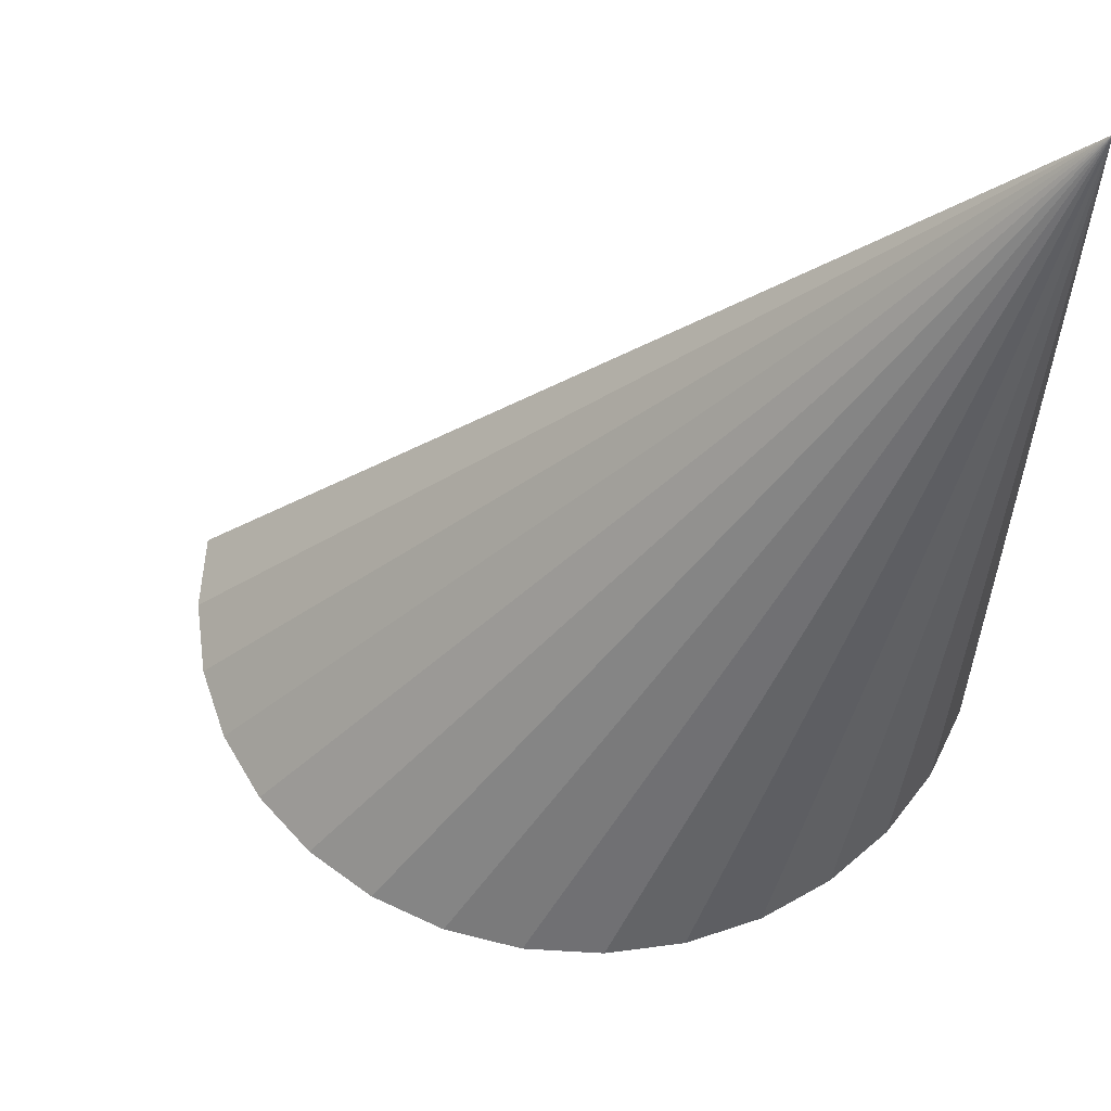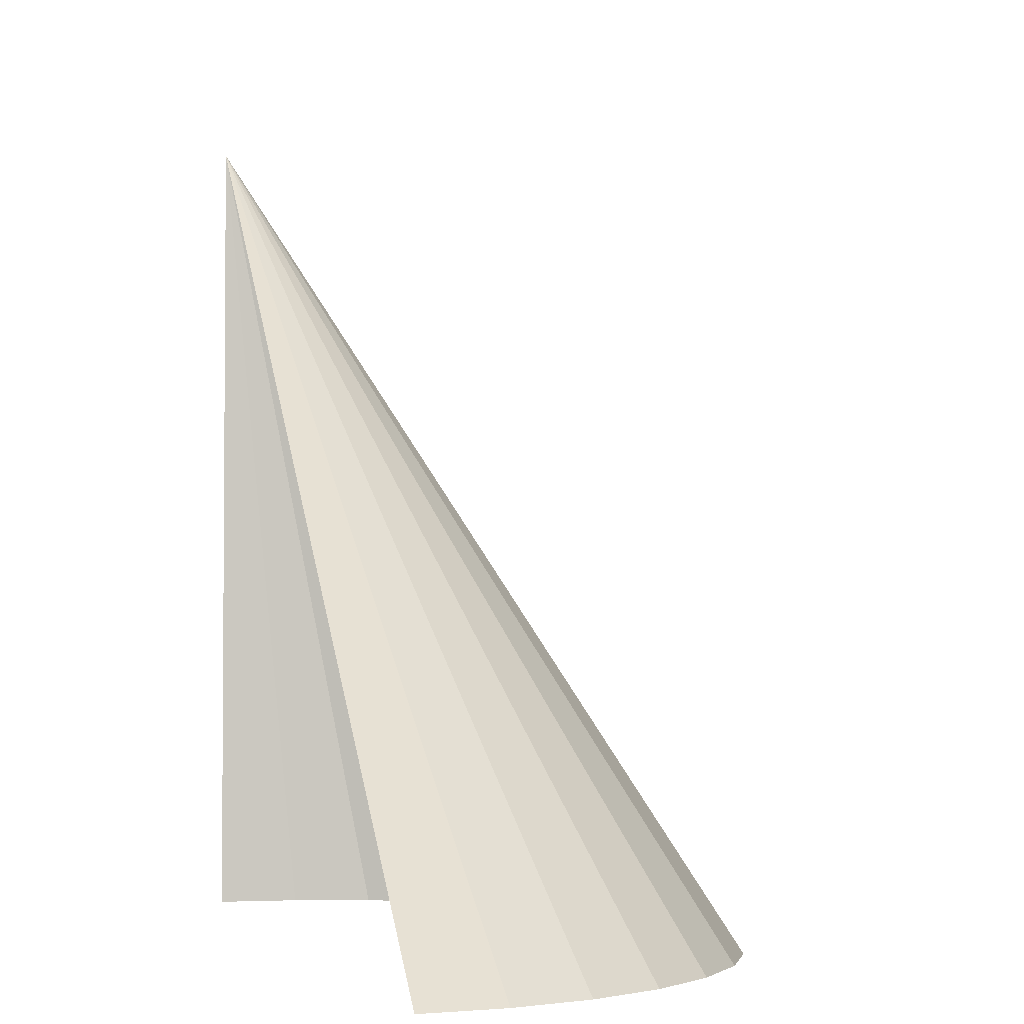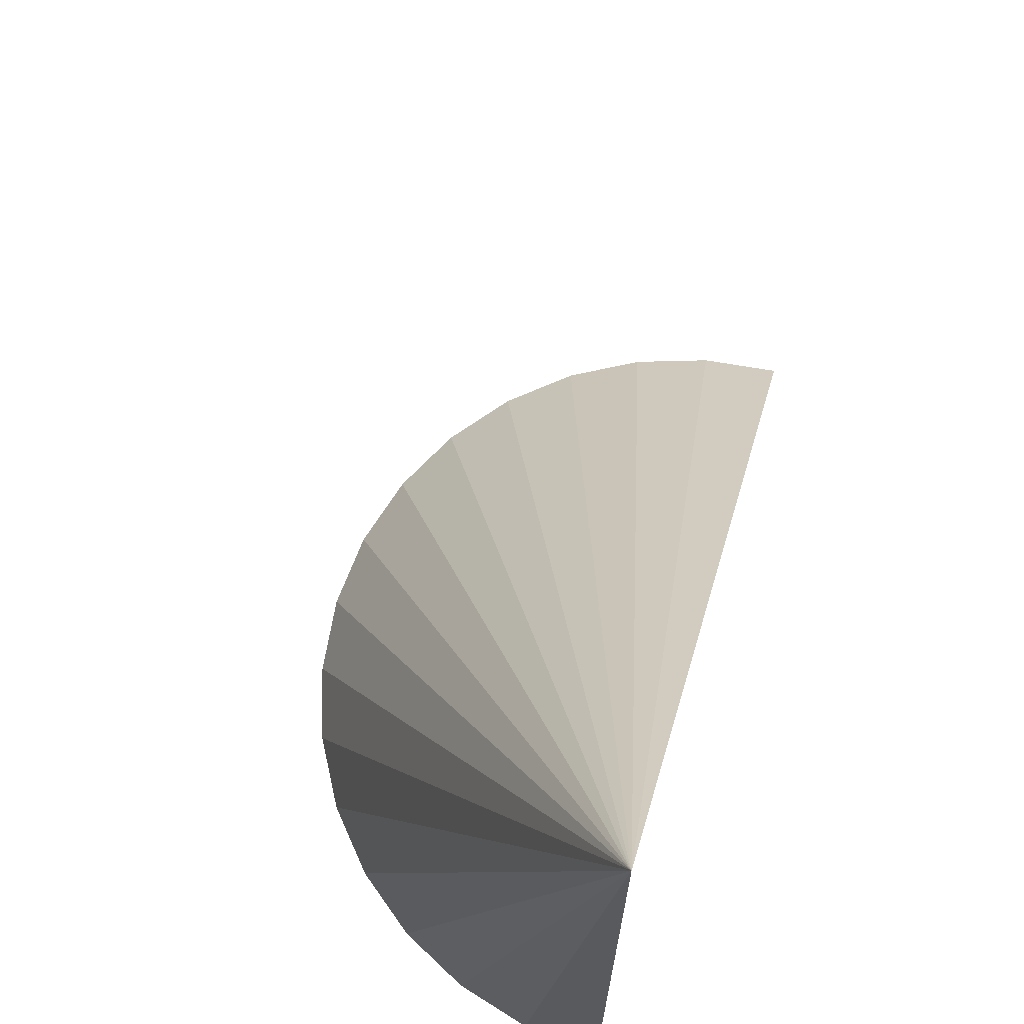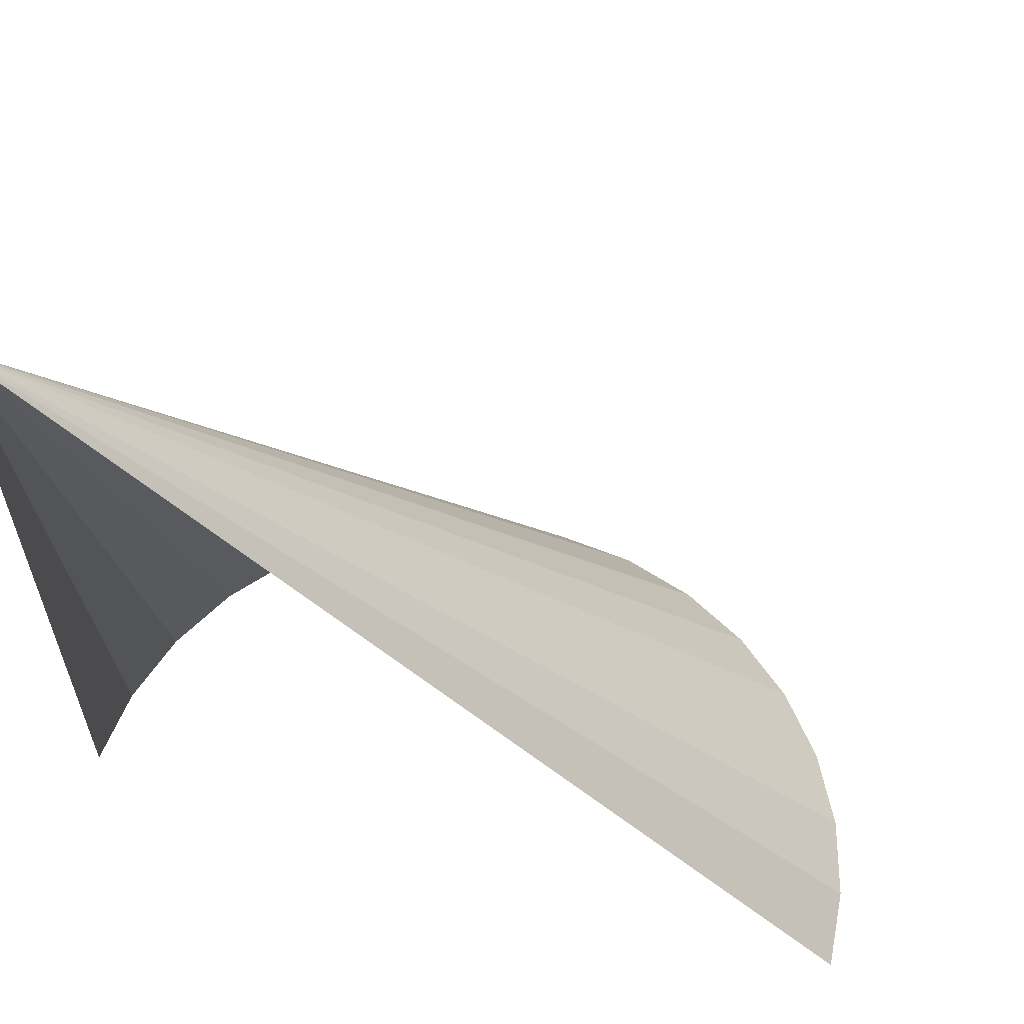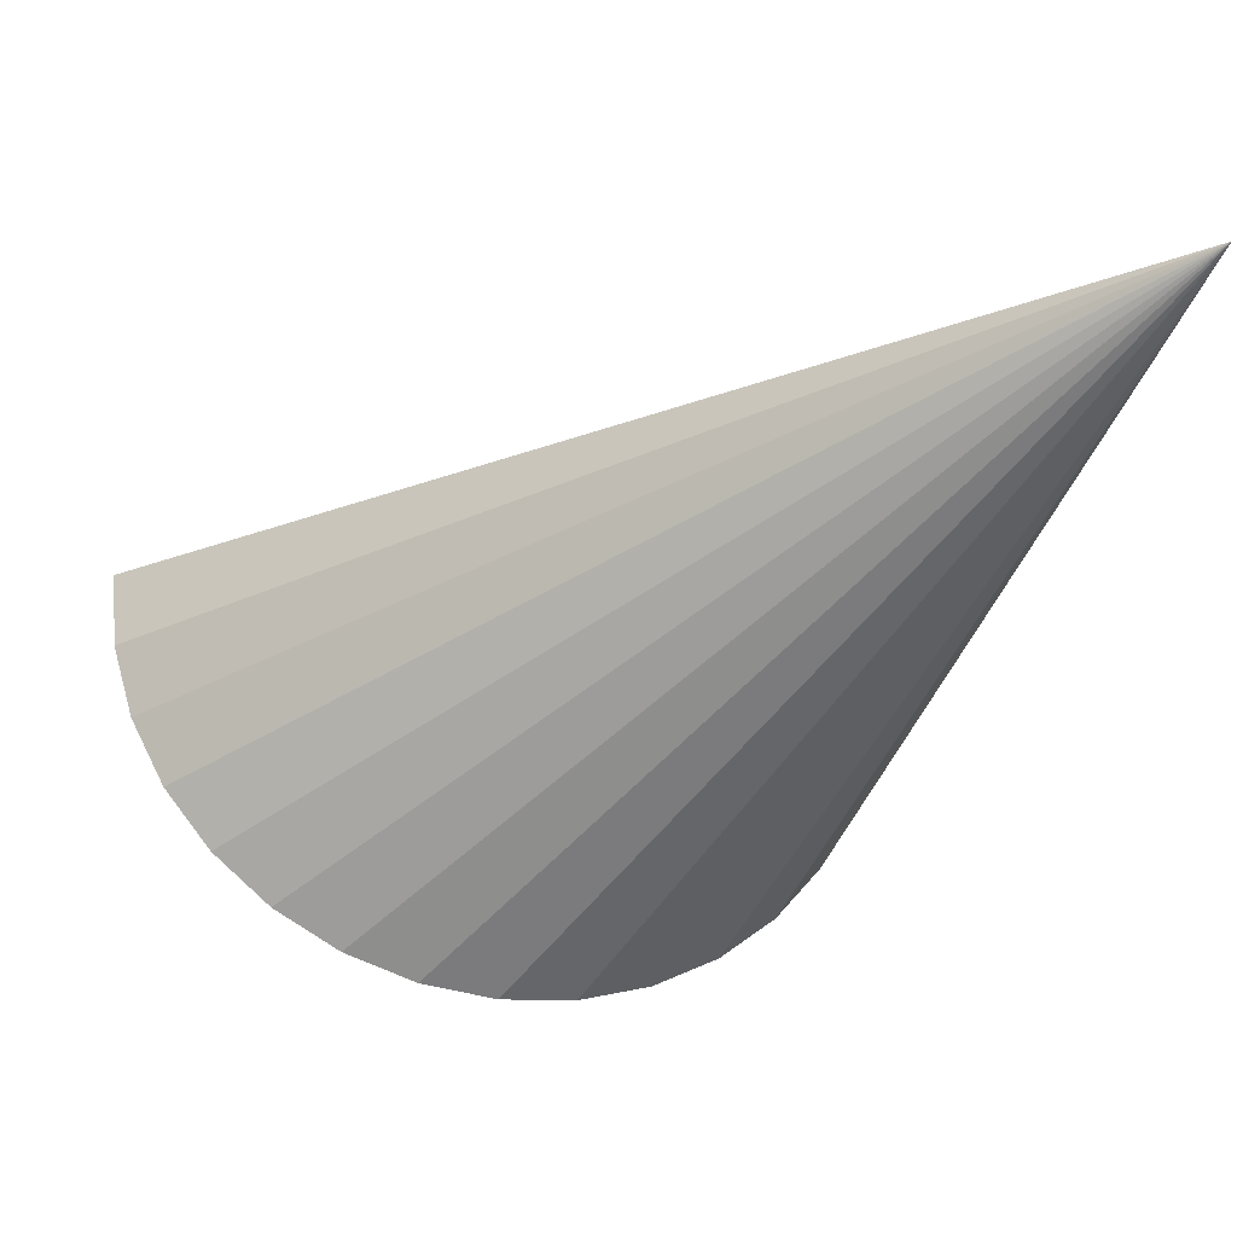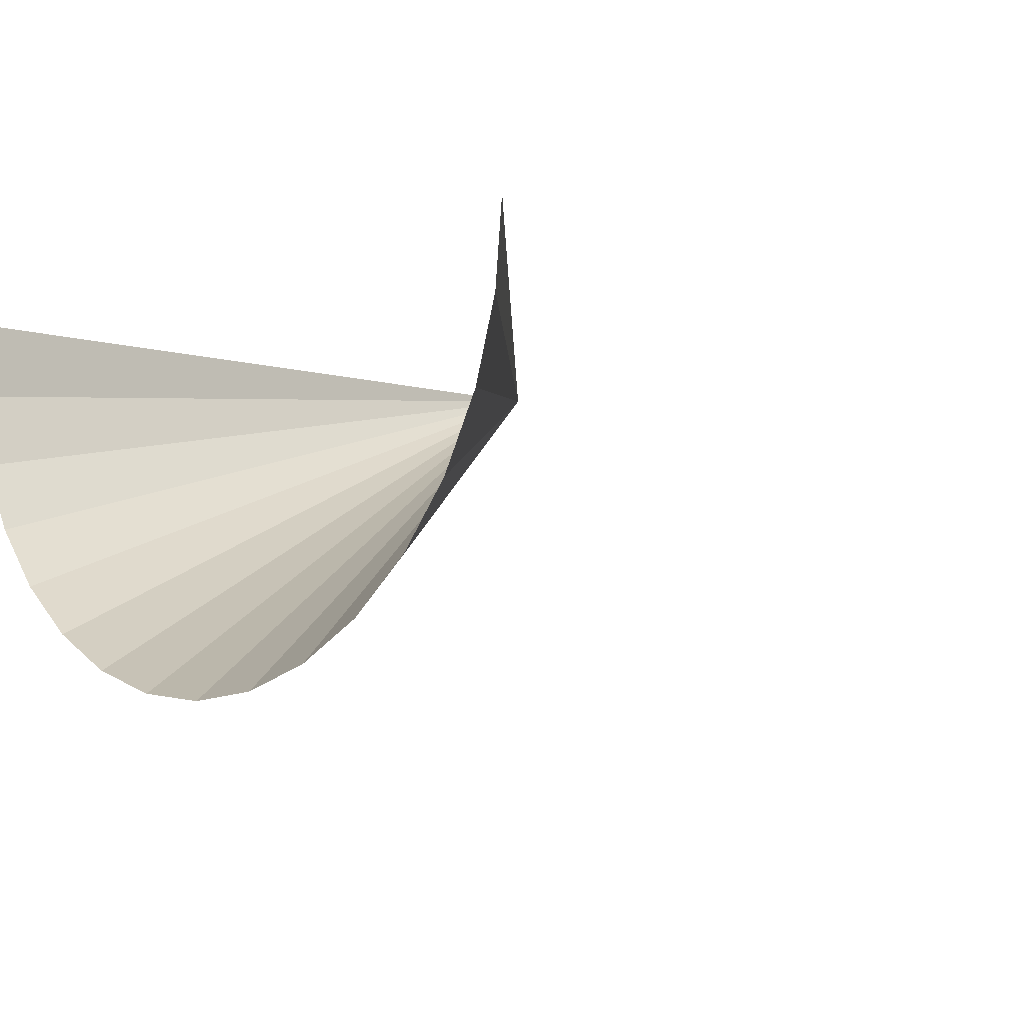
<metadata>
{"format":"obj","ext":"obj","renderer":"f3d","projection":"perspective","resolution":1024,"background":"white","views":[{"elev":58.8,"azim":-170.9,"up":"+Y"},{"elev":-2.7,"azim":72.9,"up":"+Y"},{"elev":68.3,"azim":-74.6,"up":"+Y"},{"elev":60.8,"azim":16.7,"up":"+Y"},{"elev":-29.3,"azim":163.4,"up":"+Z"},{"elev":-5.6,"azim":45.8,"up":"+Z"}]}
</metadata>
<code>
o object_1
v 1 0 -0.5
v 0.9904 0 -0.5975
v 0 1 -0.5
v 0 1 -0.5
v 0.9904 0 -0.5975
v 0.9619 0 -0.6913
v 0 1 -0.5
v 0 1 -0.5
v 0.9619 0 -0.6913
v 0.9157 0 -0.7778
v 0 1 -0.5
v 0 1 -0.5
v 0.9157 0 -0.7778
v 0.8846 0 -0.8157
v 0.8536 0 -0.8536
v 0 1 -0.5
v 0 1 -0.5
v 0 1 -0.5
v 0.8536 0 -0.8536
v 0.7778 0 -0.9157
v 0 1 -0.5
v 0 1 -0.5
v 0.7778 0 -0.9157
v 0.6913 0 -0.9619
v 0 1 -0.5
v 0 1 -0.5
v 0.6913 0 -0.9619
v 0.6444 0 -0.9762
v 0.5975 0 -0.9904
v 0 1 -0.5
v 0 1 -0.5
v 0 1 -0.5
v 0.5975 0 -0.9904
v 0.5 0 -1
v 0 1 -0.5
v 0 1 -0.5
v 0.5 0 -1
v 0.4025 0 -0.9904
v 0 1 -0.5
v 0 1 -0.5
v 0.4025 0 -0.9904
v 0.3087 0 -0.9619
v 0 1 -0.5
v 0 1 -0.5
v 0.3087 0 -0.9619
v 0.2222 0 -0.9157
v 0 1 -0.5
v 0 1 -0.5
v 0.2222 0 -0.9157
v 0.1843 0 -0.8846
v 0.1464 0 -0.8536
v 0 1 -0.5
v 0 1 -0.5
v 0 1 -0.5
v 0.1464 0 -0.8536
v 0.1154 0 -0.8157
v 0.08427 0 -0.7778
v 0 1 -0.5
v 0 1 -0.5
v 0 1 -0.5
v 0.08427 0 -0.7778
v 0.03806 0 -0.6913
v 0 1 -0.5
v 0 1 -0.5
v 0.03806 0 -0.6913
v 0.009607 0 -0.5975
v 0 1 -0.5
v 0 1 -0.5
v 0.009607 0 -0.5975
v 6.473e-11 0 -0.5
v 0 1 -0.5
v 0 1 -0.5
f 2 1 3
f 6 5 7
f 10 9 11
f 14 13 16
f 15 14 17
f 20 19 21
f 24 23 25
f 28 27 30
f 29 28 31
f 34 33 35
f 38 37 39
f 42 41 43
f 46 45 47
f 50 49 52
f 51 50 53
f 56 55 58
f 57 56 59
f 62 61 63
f 66 65 67
f 70 69 71

</code>
